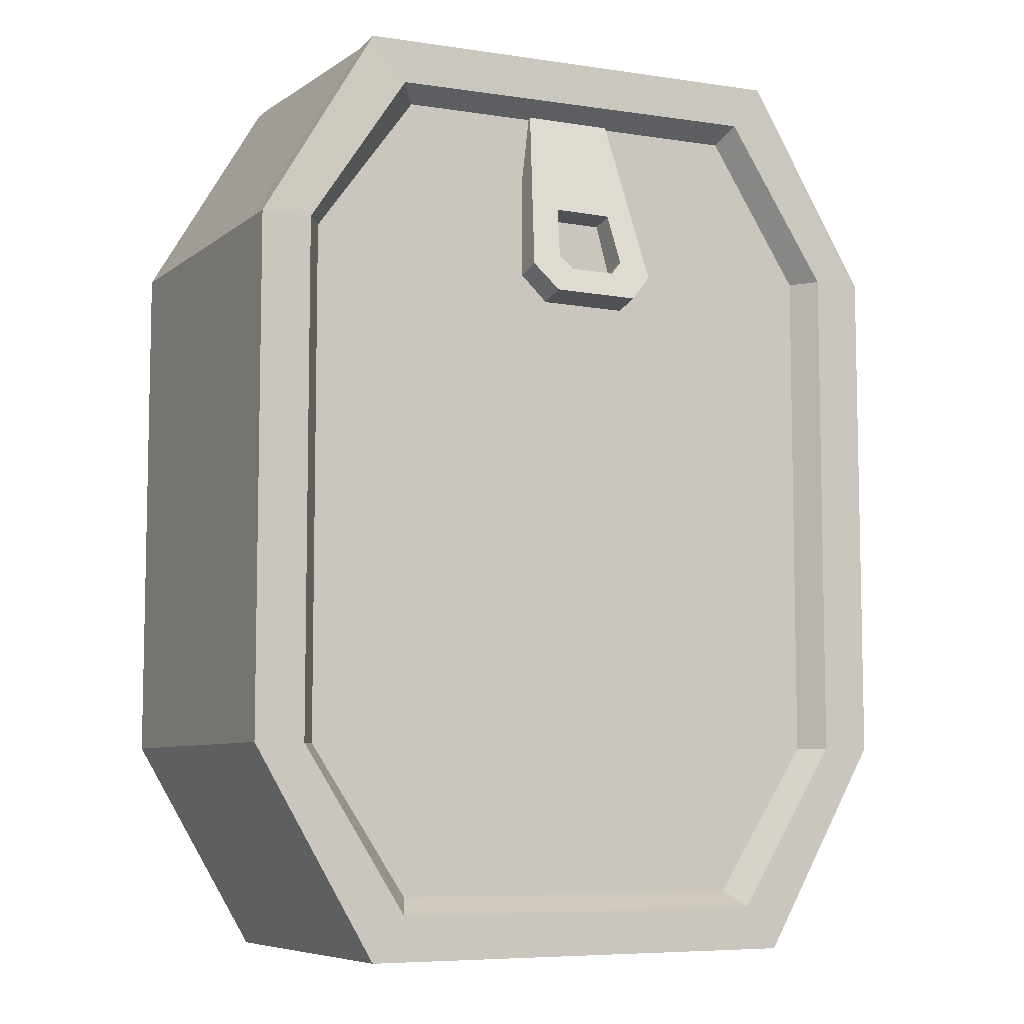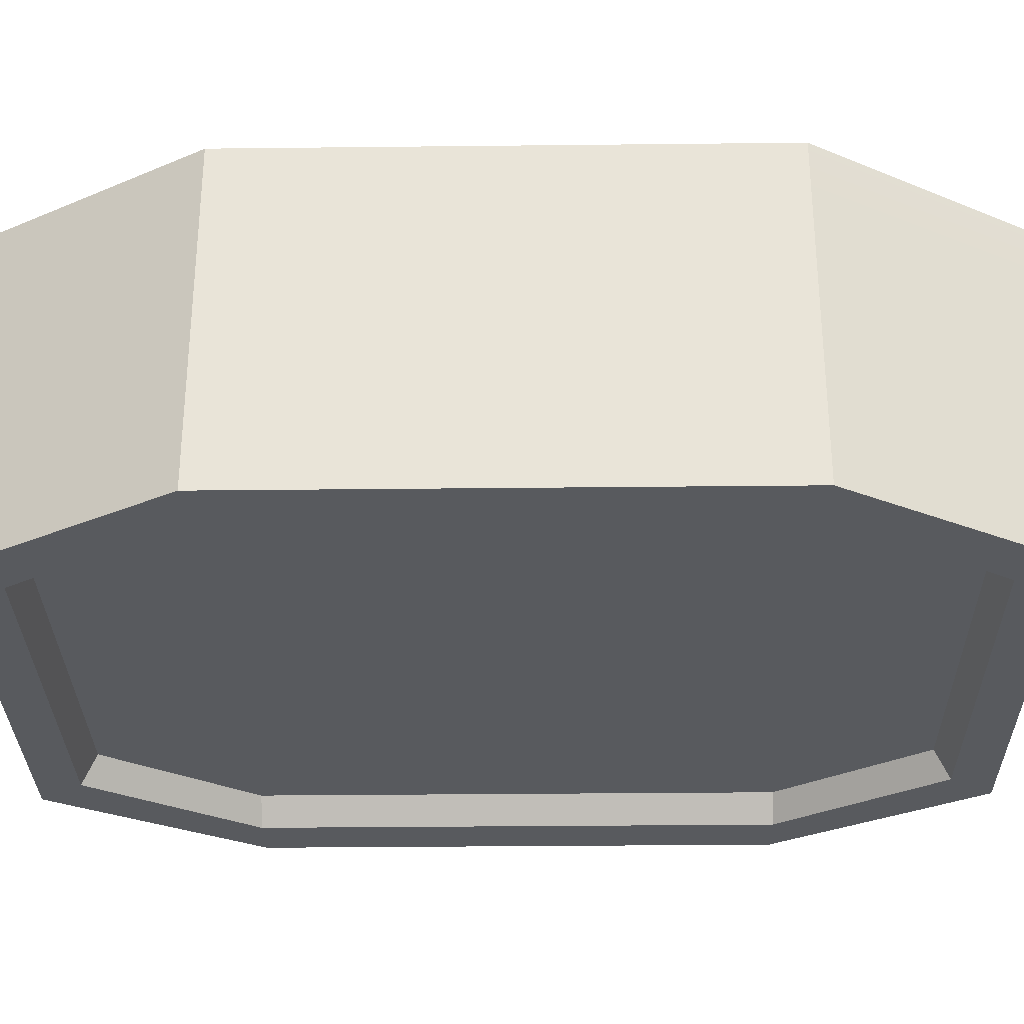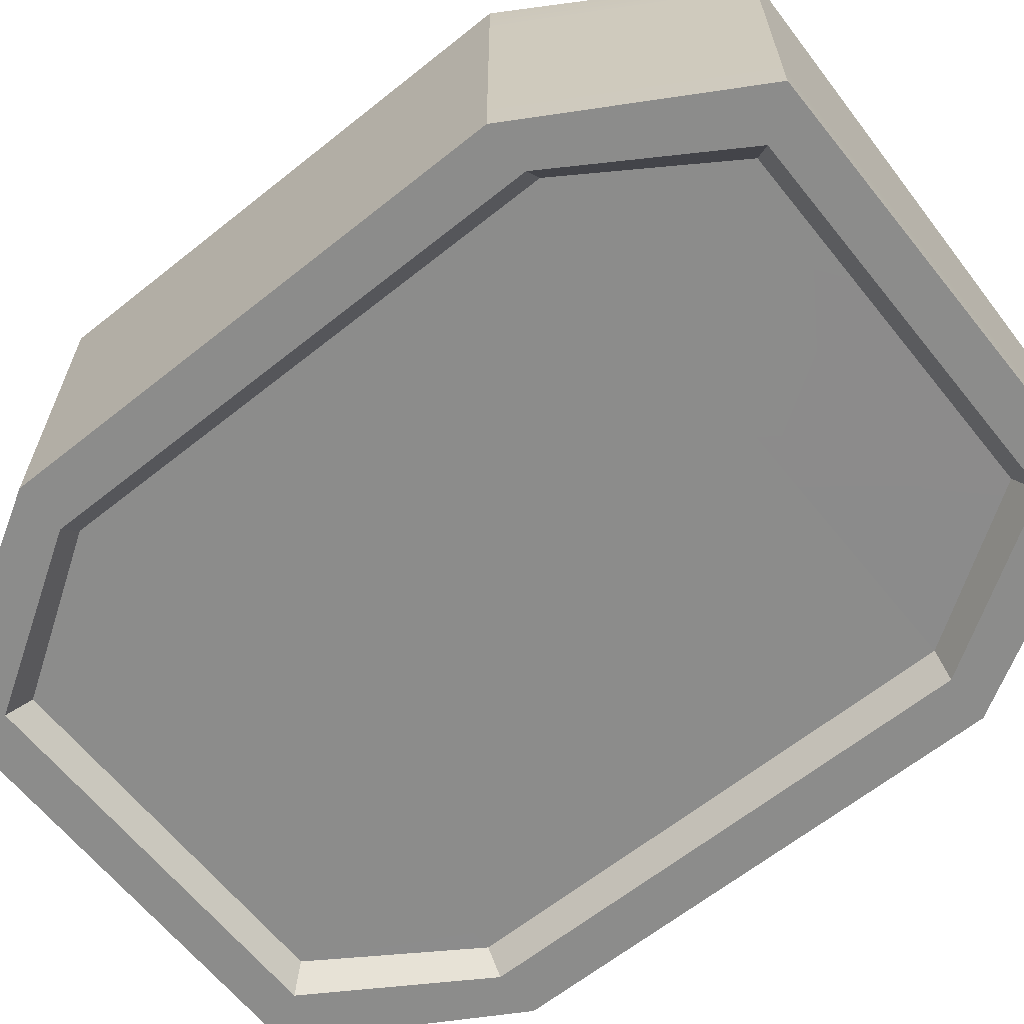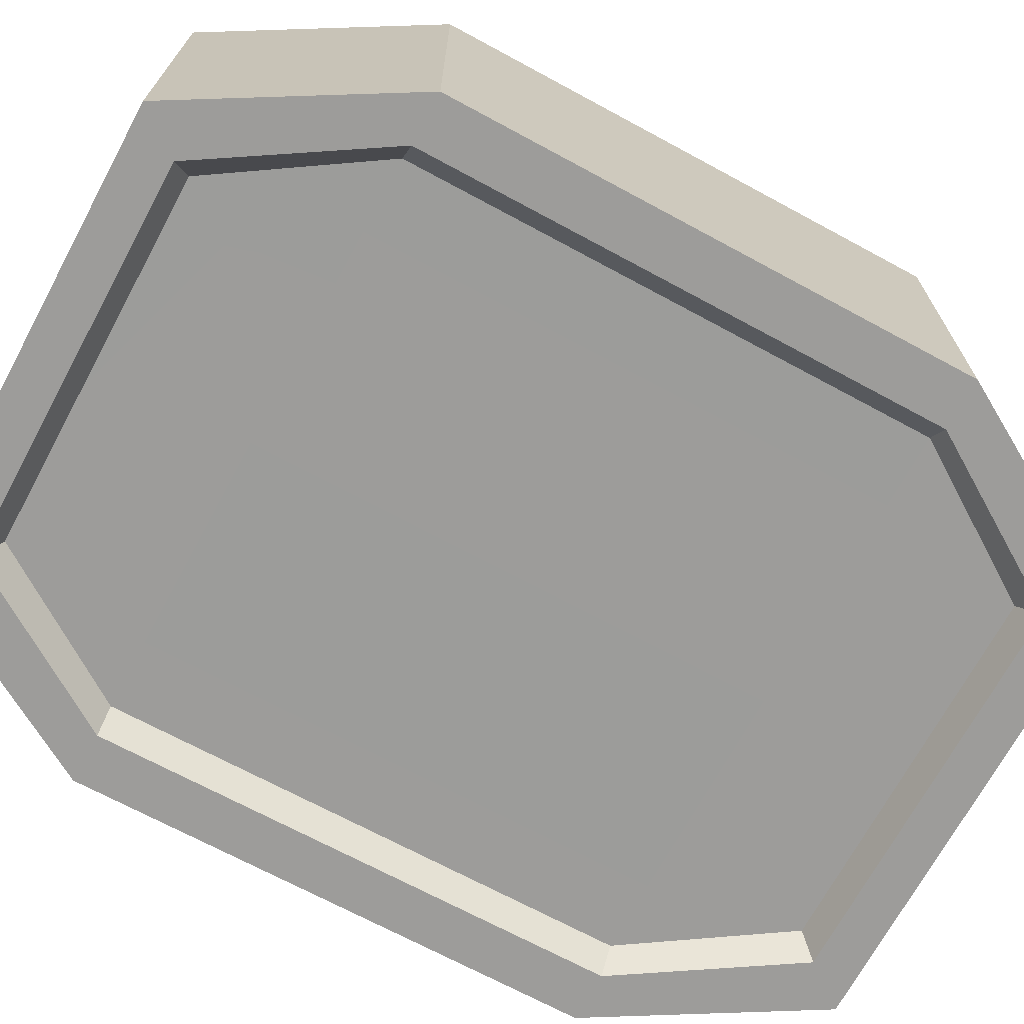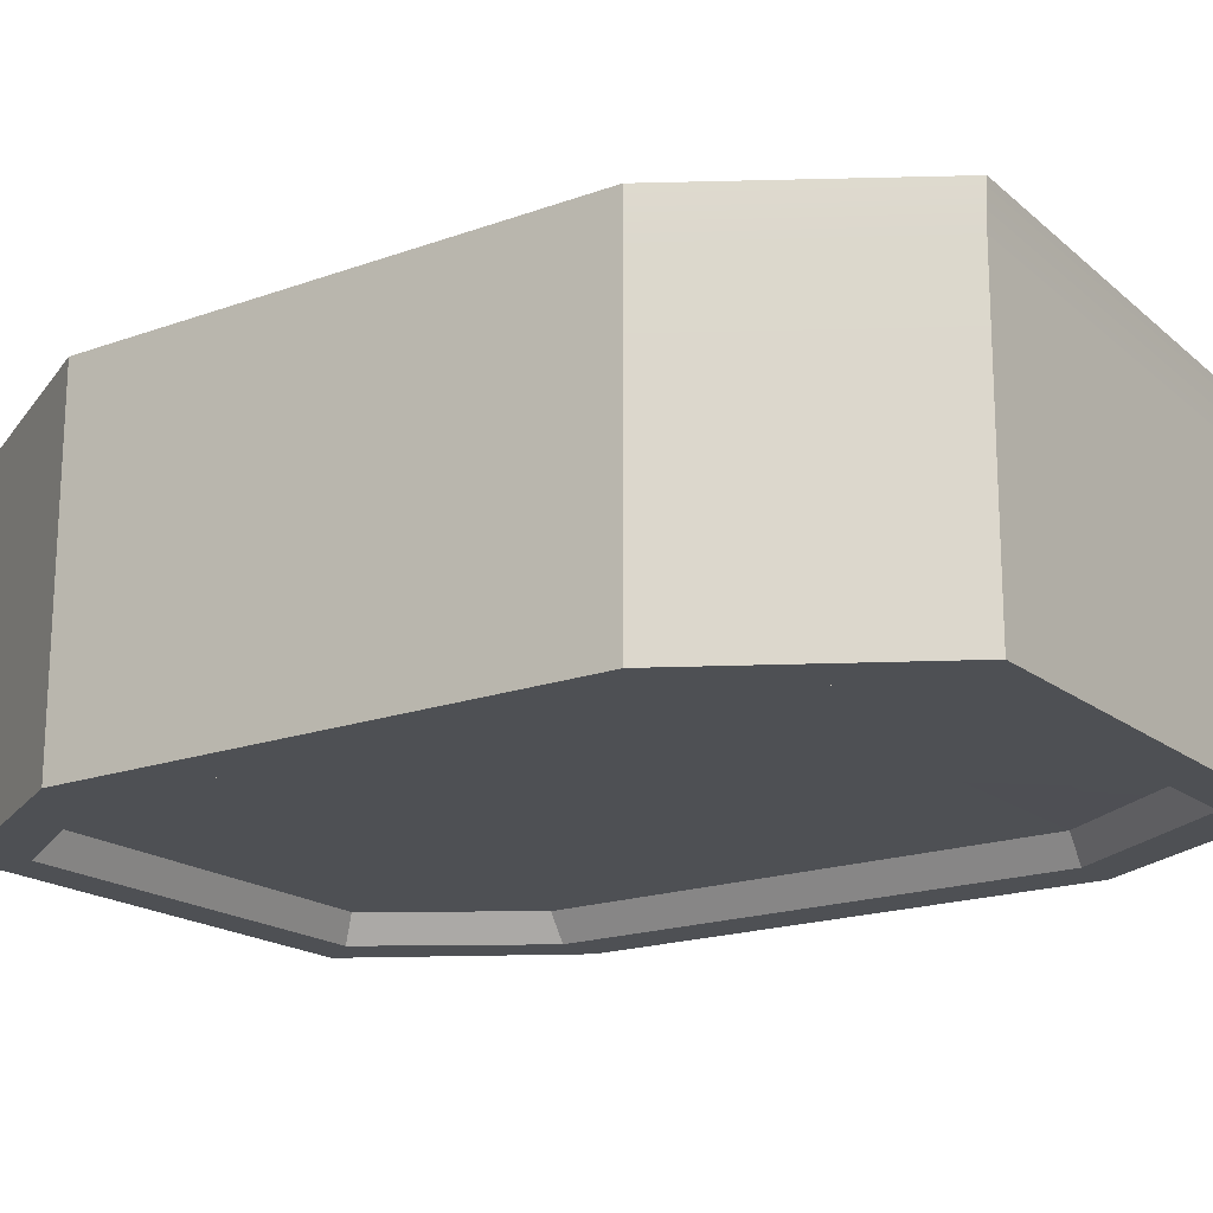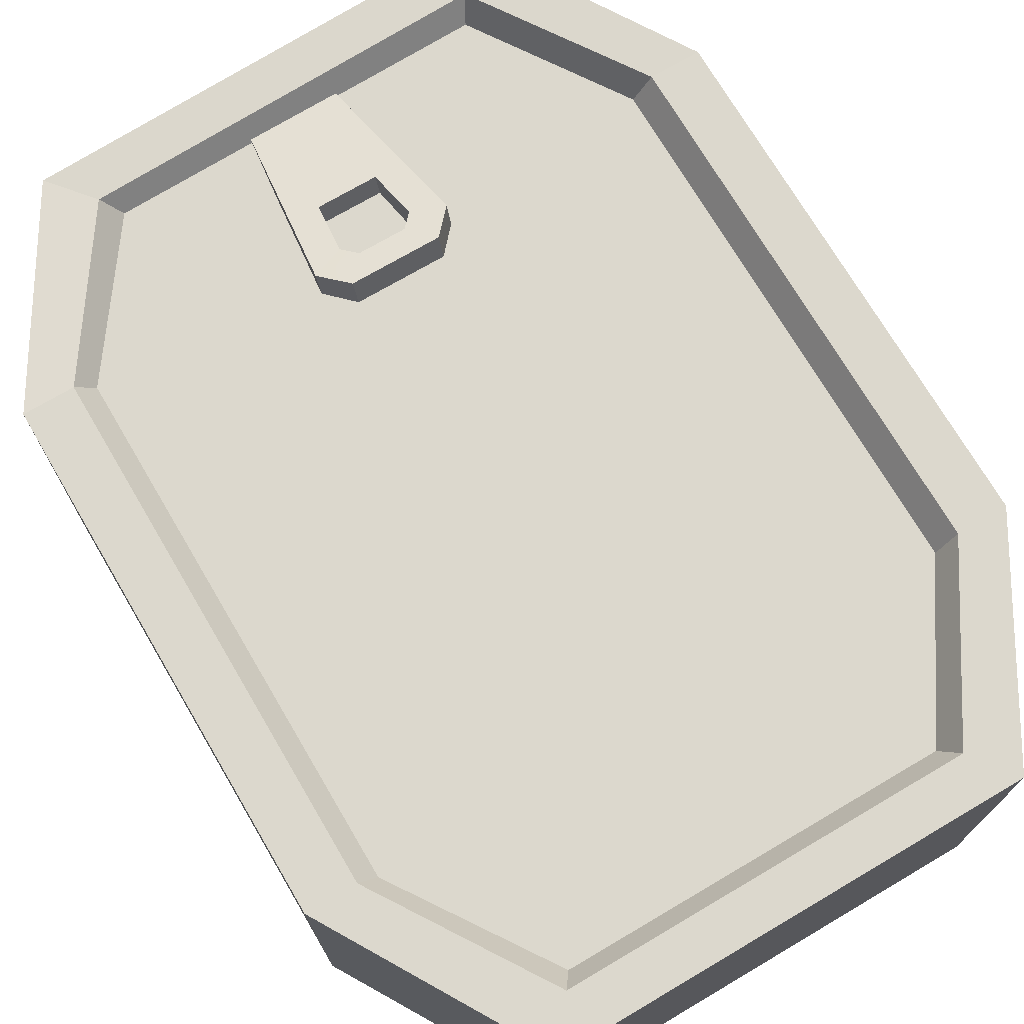
<metadata>
{"format":"obj","ext":"obj","renderer":"f3d","projection":"perspective","resolution":1024,"background":"white","views":[{"elev":-7.4,"azim":152.6,"up":"+Z"},{"elev":-30.8,"azim":-89.1,"up":"+Y"},{"elev":-64.1,"azim":-51.2,"up":"+Y"},{"elev":-70.0,"azim":-118.4,"up":"+Y"},{"elev":-18.6,"azim":-55.3,"up":"+Y"},{"elev":72.6,"azim":149.5,"up":"+Y"}]}
</metadata>
<code>
v -8.728 -2.807 6.372
v -5.708 -2.807 11.53
v 5.678 -2.807 11.53
v 8.728 -2.807 6.372
v -8.728 5.657 6.372
v -5.618 5.612 11.54
v 5.755 5.395 11.29
v 8.728 5.657 6.372
v -7.479 -2.807 6.372
v -4.893 -2.807 10.45
v 4.863 -2.807 10.45
v 7.479 -2.807 6.372
v -7.479 5.657 6.372
v -4.868 5.588 10.43
v 4.877 5.421 10.21
v 7.479 5.657 6.372
v -7.016 -2.138 6.372
v -4.591 -2.141 10.05
v 4.561 -2.162 10.05
v 7.016 -2.138 6.372
v -7.016 4.982 6.372
v -4.639 4.982 10.02
v 4.503 4.982 9.819
v 7.016 4.982 6.372
v 8.728 4.507 6.372
v 5.668 4.245 11.29
v -5.705 4.462 11.54
v -8.728 4.507 6.372
v -8.728 -2.045 6.372
v -5.708 -2.05 11.53
v 5.678 -2.082 11.53
v 8.728 -2.045 6.372
v -5.261 -2.137 6.368
v -3.446 -2.138 8.526
v 3.418 -2.154 8.526
v 5.263 -2.137 6.368
v -5.261 4.982 6.368
v -3.482 4.982 8.505
v 3.375 4.982 8.353
v 5.263 4.982 6.368
v 0.000959 -2.14 6.368
v 5.678 4.507 -11.54
v -5.708 4.507 -11.54
v -8.728 4.507 -6.36
v 8.728 4.507 -6.36
v 5.678 -2.807 -11.54
v -5.708 -2.807 -11.54
v 4.863 -2.807 -10.46
v -4.893 -2.807 -10.46
v -8.728 -2.807 -6.36
v -7.479 -2.807 -6.36
v 8.728 -2.807 -6.36
v 7.479 -2.807 -6.36
v 5.678 5.657 -11.54
v -5.708 5.657 -11.54
v -4.893 5.657 -10.46
v 4.863 5.657 -10.46
v -8.728 5.657 -6.36
v -7.479 5.657 -6.36
v 8.728 5.657 -6.36
v 7.479 5.657 -6.36
v 4.561 -2.138 -10.06
v -4.591 -2.138 -10.06
v -7.016 -2.138 -6.36
v 7.016 -2.138 -6.36
v -4.591 4.982 -10.06
v 4.561 4.982 -10.06
v -7.016 4.982 -6.36
v 7.016 4.982 -6.36
v -5.708 -2.045 -11.54
v -8.728 -2.045 -6.36
v 8.728 -2.045 -6.36
v 5.678 -2.045 -11.54
v -3.446 -2.137 -8.544
v -5.261 -2.137 -6.365
v 3.418 -2.137 -8.544
v 5.263 -2.137 -6.365
v 3.418 4.982 -8.544
v 5.263 4.982 -6.365
v -3.446 4.982 -8.544
v -5.261 4.982 -6.365
v 0.000959 -2.14 -6.365
v 1.088 5.82 4.875
v -1.095 5.815 4.873
v -1.672 5.655 5.541
v -1.095 4.554 10.16
v 1.088 4.554 10.16
v 1.674 5.655 5.541
v -0.5813 5.661 5.517
v 0.5783 5.664 5.518
v -0.8879 5.576 5.872
v 0.8898 5.576 5.872
v -0.7334 5.264 7.183
v 0.7354 5.264 7.183
v 0.7354 5.831 7.335
v -0.7334 5.831 7.335
v -1.095 4.96 10.26
v 1.088 4.96 10.26
v 1.674 6.312 5.717
v 1.088 6.513 5.06
v 0.5783 6.321 5.694
v 0.8898 6.215 6.043
v -1.095 6.508 5.059
v -0.5813 6.319 5.693
v -1.672 6.312 5.717
v -0.8879 6.215 6.043
v 8.728 3.961 5.311
v 8.728 3.961 -5.299
v 8.728 -1.499 5.311
v 8.728 -1.499 -5.299
v -8.728 -1.499 5.311
v -8.728 -1.499 -5.299
v -8.728 3.961 5.311
v -8.728 3.961 -5.299
v -0.01893 4.982 -6.365
v -0.04895 4.982 6.368
f 27 28 29 30
f 31 26 27 30
f 42 45 72 73
f 49 47 46 48
f 50 47 49 51
f 2 1 9 10
f 11 3 2 10
f 4 3 11 12
f 46 52 53 48
f 57 54 55 56
f 55 58 59 56
f 5 6 14 13
f 14 6 7 15
f 7 8 16 15
f 60 54 57 61
f 63 49 48 62
f 51 49 63 64
f 10 9 17 18
f 19 11 10 18
f 12 11 19 20
f 48 53 65 62
f 56 66 67 57
f 56 59 68 66
f 13 14 22 21
f 14 15 23 22
f 15 16 24 23
f 61 57 67 69
f 26 25 8 7
f 7 6 27 26
f 28 27 6 5
f 43 44 58 55
f 55 54 42 43
f 45 42 54 60
f 47 50 71 70
f 1 2 30 29
f 31 30 2 3
f 3 4 32 31
f 52 46 73 72
f 70 73 46 47
f 25 26 31 32
f 70 43 42 73
f 71 44 43 70
f 20 19 35 36
f 35 19 18 34
f 18 17 33 34
f 64 63 74 75
f 74 63 62 76
f 62 65 77 76
f 69 67 78 79
f 66 68 81 80
f 21 22 38 37
f 23 39 38 22
f 23 24 40 39
f 35 34 41
f 34 33 41
f 75 74 82
f 82 74 76
f 82 76 77
f 36 35 41
f 108 107 109 110
f 9 1 50 51
f 4 12 53 52
f 5 13 59 58
f 16 8 60 61
f 17 9 51 64
f 12 20 65 53
f 13 21 68 59
f 24 16 61 69
f 112 111 113 114
f 28 5 58 44
f 8 25 45 60
f 1 29 71 50
f 32 4 52 72
f 33 17 64 75
f 20 36 77 65
f 40 24 69 79
f 21 37 81 68
f 41 33 75 82
f 82 77 36 41
f 66 80 78 67
f 37 38 116
f 116 38 39
f 40 116 39
f 95 96 97 98
f 99 100 101 102
f 100 103 104 101
f 103 105 106 104
f 95 98 99 102
f 97 96 106 105
f 94 87 86 93
f 88 92 90 83
f 83 90 89 84
f 84 89 91 85
f 94 92 88 87
f 86 85 91 93
f 94 93 96 95
f 86 87 98 97
f 88 83 100 99
f 90 92 102 101
f 83 84 103 100
f 89 90 101 104
f 84 85 105 103
f 91 89 104 106
f 87 88 99 98
f 92 94 95 102
f 93 91 106 96
f 85 86 97 105
f 45 25 107 108
f 25 32 109 107
f 32 72 110 109
f 72 45 108 110
f 71 29 111 112
f 29 28 113 111
f 28 44 114 113
f 44 71 112 114
f 78 115 79
f 78 80 115
f 81 115 80
f 79 115 116 40
f 37 116 115 81

</code>
